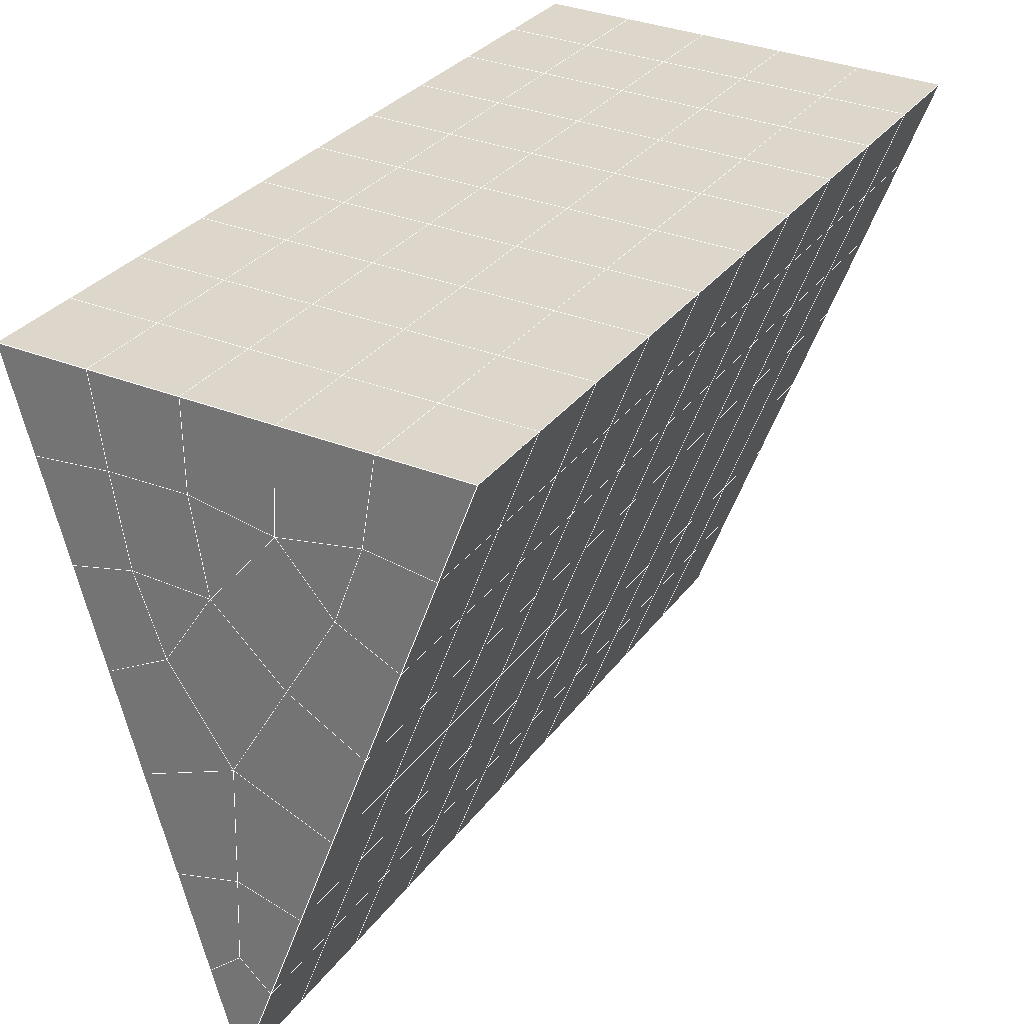
<metadata>
{"format":"obj","ext":"obj","renderer":"f3d","projection":"perspective","resolution":1024,"background":"white","views":[{"elev":33.7,"azim":-151.6,"up":"+Y"}]}
</metadata>
<code>
v 49 20.6 20.7
v 51 20.6 20.7
v 50.89 18.66 20.57
v 49.04 18.34 20.54
v 49 20.45 22.9
v 51 20.45 22.9
v 49 20.29 25.09
v 51 20.29 25.09
v 49 20.14 27.29
v 51 20.14 27.29
v 49 19.99 29.48
v 51 19.99 29.48
v 49 19.83 31.68
v 51 19.83 31.68
v 49 19.68 33.87
v 51 19.68 33.87
v 49 19.53 36.07
v 51 19.53 36.07
v 49 19.37 38.26
v 51 19.37 38.26
v 49 19.22 40.45
v 51 19.22 40.45
v 49 19.07 42.65
v 51 19.07 42.65
v 48.58 16.9 42.5
v 50.89 16.74 42.49
v 48.54 14.92 42.36
v 50.12 15 42.36
v 49.04 12.71 42.2
v 51.13 13.38 42.25
v 49.84 11.04 42.09
v 51.02 11.02 42.09
v 49.96 9.559 41.98
v 50.69 9.049 41.95
v 49.26 8.981 41.94
v 49.99 7.377 41.83
v 48.57 8.377 41.9
v 49.29 6.239 41.75
v 48.57 8.531 39.71
v 49.29 6.393 39.56
v 48.57 8.684 37.51
v 49.29 6.547 37.36
v 48.57 8.838 35.32
v 49.29 6.7 35.17
v 48.57 8.991 33.12
v 49.29 6.854 32.97
v 48.57 9.145 30.93
v 49.29 7.007 30.78
v 48.57 9.298 28.73
v 49.29 7.16 28.58
v 48.57 9.452 26.54
v 49.29 7.314 26.39
v 48.57 9.605 24.34
v 49.29 7.468 24.19
v 48.57 9.758 22.15
v 49.29 7.62 22
v 48.57 9.912 19.96
v 49.29 7.774 19.81
v 50.01 10.28 19.98
v 50 8.396 19.85
v 51.43 9.912 19.96
v 50.71 7.774 19.81
v 51.43 9.758 22.15
v 50.71 7.62 22
v 51.43 9.605 24.34
v 50.71 7.467 24.2
v 51.43 9.452 26.54
v 50.71 7.314 26.39
v 51.43 9.298 28.73
v 50.71 7.16 28.58
v 51.43 9.144 30.93
v 50.71 7.007 30.78
v 51.43 8.991 33.12
v 50.71 6.854 32.97
v 51.43 8.838 35.32
v 50.71 6.7 35.17
v 51.43 8.684 37.51
v 50.71 6.546 37.36
v 51.43 8.531 39.71
v 50.71 6.393 39.56
v 51.43 8.377 41.9
v 50.71 6.24 41.75
v 52.14 10.52 42.05
v 52.14 10.67 39.86
v 52.14 10.82 37.66
v 52.14 10.98 35.47
v 52.14 11.13 33.27
v 52.14 11.28 31.08
v 52.14 11.44 28.88
v 52.14 11.59 26.69
v 52.14 11.74 24.49
v 52.14 11.9 22.3
v 52.14 12.05 20.1
v 50.04 12.91 20.16
v 47.86 12.05 20.1
v 47.86 11.9 22.3
v 47.86 11.74 24.49
v 47.86 11.59 26.69
v 47.86 11.44 28.88
v 47.86 11.28 31.08
v 47.86 11.13 33.27
v 47.86 10.98 35.47
v 47.86 10.82 37.66
v 47.86 10.67 39.86
v 47.86 10.51 42.05
v 48.84 10.82 42.07
v 50 4.102 41.6
v 50 4.256 39.41
v 50 4.409 37.21
v 50 4.562 35.02
v 50 4.716 32.82
v 50 4.869 30.63
v 50 5.023 28.43
v 50 5.176 26.24
v 50 5.329 24.05
v 50 5.483 21.85
v 50 5.636 19.66
v 51.49 14.92 20.31
v 52.86 14.19 20.25
v 52.19 16.64 20.43
v 53.57 16.32 20.4
v 52.62 18.63 20.56
v 54.29 18.46 20.55
v 53 20.6 20.7
v 55 20.6 20.7
v 53 20.45 22.9
v 55 20.45 22.9
v 53 20.29 25.09
v 55 20.29 25.09
v 53 20.14 27.29
v 55 20.14 27.29
v 53 19.99 29.48
v 55 19.99 29.48
v 53 19.83 31.68
v 55 19.83 31.68
v 53 19.68 33.87
v 55 19.68 33.87
v 53 19.53 36.06
v 55 19.53 36.07
v 53 19.37 38.26
v 55 19.37 38.26
v 53 19.22 40.45
v 55 19.22 40.45
v 53 19.07 42.65
v 55 19.07 42.65
v 52.76 17.11 42.51
v 54.29 16.93 42.5
v 52.24 15.38 42.39
v 53.57 14.79 42.35
v 52.86 12.65 42.2
v 47.14 12.65 42.2
v 46.43 14.79 42.35
v 45.71 16.93 42.5
v 47 19.07 42.65
v 47 19.22 40.45
v 47 19.37 38.26
v 47 19.53 36.07
v 47 19.68 33.87
v 47 19.83 31.68
v 47 19.99 29.48
v 47 20.14 27.29
v 47 20.29 25.09
v 47 20.45 22.9
v 47 20.6 20.7
v 47.23 18.67 20.57
v 48.83 15.11 20.32
v 50.46 16.59 20.42
v 47.14 14.19 20.25
v 47.14 14.03 22.45
v 47.14 13.88 24.64
v 47.14 13.73 26.84
v 47.14 13.57 29.03
v 47.14 13.42 31.23
v 47.14 13.27 33.42
v 47.14 13.11 35.62
v 47.14 12.96 37.81
v 47.14 12.81 40.01
v 52.86 14.03 22.45
v 52.86 13.88 24.64
v 52.86 13.73 26.84
v 52.86 13.57 29.03
v 52.86 13.42 31.23
v 52.86 13.27 33.42
v 52.86 13.11 35.62
v 52.86 12.96 37.81
v 52.86 12.81 40.01
v 53.57 14.94 40.16
v 53.57 15.1 37.96
v 53.57 15.25 35.77
v 53.57 15.4 33.57
v 53.57 15.56 31.38
v 53.57 15.71 29.18
v 53.57 15.86 26.99
v 53.57 16.02 24.79
v 53.57 16.17 22.6
v 54.29 17.08 40.3
v 54.29 17.23 38.11
v 54.29 17.39 35.92
v 54.29 17.54 33.72
v 54.29 17.7 31.53
v 54.29 17.85 29.33
v 54.29 18 27.14
v 54.29 18.16 24.94
v 54.29 18.31 22.75
v 47.79 16.98 20.45
v 46.43 16.32 20.4
v 46.43 16.17 22.6
v 46.43 16.02 24.79
v 46.43 15.86 26.99
v 46.43 15.71 29.18
v 46.43 15.56 31.38
v 46.43 15.4 33.57
v 46.43 15.25 35.77
v 46.43 15.1 37.96
v 46.43 14.94 40.16
v 45.71 18.46 20.55
v 45.71 18.31 22.75
v 45.71 18.16 24.94
v 45.71 18 27.14
v 45.71 17.85 29.33
v 45.71 17.7 31.53
v 45.71 17.54 33.72
v 45.71 17.39 35.92
v 45.71 17.23 38.11
v 45.71 17.08 40.3
v 45 20.6 20.7
v 45 20.45 22.9
v 45 20.29 25.09
v 45 20.14 27.29
v 45 19.99 29.48
v 45 19.83 31.68
v 45 19.68 33.87
v 45 19.53 36.06
v 45 19.37 38.26
v 45 19.22 40.45
v 45 19.07 42.65
v 49.96 9.559 41.98
v 49.84 11.04 42.09
v 49.04 12.71 42.2
v 47.14 12.65 42.2
v 47.14 12.81 40.01
v 47.86 10.67 39.86
v 48.57 8.531 39.71
v 49.29 6.393 39.56
v 49.29 6.239 41.75
v 50 4.102 41.6
v 50.71 6.24 41.75
v 50.71 6.393 39.56
v 51.43 8.531 39.71
v 51.43 8.377 41.9
v 52.14 10.52 42.05
v 51.02 11.02 42.09
v 51.13 13.38 42.25
v 48.84 10.82 42.07
v 47.86 10.51 42.05
v 48.57 8.377 41.9
v 49.99 7.377 41.83
v 50.69 9.049 41.95
v 49.26 8.981 41.94
v 48.57 8.684 37.51
v 47.86 10.82 37.66
v 47.14 12.96 37.81
v 46.43 15.1 37.96
v 46.43 14.94 40.16
v 46.43 14.79 42.35
v 48.54 14.92 42.36
v 52.24 15.38 42.39
v 50.89 16.74 42.49
v 50.12 15 42.36
v 52.86 12.65 42.2
v 52.14 10.67 39.86
v 51.43 8.684 37.51
v 50.71 6.546 37.36
v 50 4.256 39.41
v 45.71 16.93 42.5
v 45.71 17.08 40.3
v 45.71 17.23 38.11
v 45.71 17.39 35.92
v 46.43 15.25 35.77
v 47.14 13.11 35.62
v 47.86 10.98 35.47
v 52.76 17.11 42.51
v 53.57 14.79 42.35
v 53.57 14.94 40.16
v 52.86 12.81 40.01
v 52.86 12.96 37.81
v 52.14 10.82 37.66
v 52.14 10.98 35.47
v 51.43 8.838 35.32
v 51.43 8.991 33.12
v 50.71 6.854 32.97
v 50.71 6.7 35.17
v 50 4.562 35.02
v 50 4.409 37.21
v 49.29 6.547 37.36
v 54.29 16.93 42.5
v 53 19.07 42.65
v 51 19.07 42.65
v 48.58 16.9 42.5
v 55 19.07 42.65
v 55 19.22 40.45
v 55 19.37 38.26
v 55 19.53 36.06
v 54.29 17.39 35.92
v 54.29 17.54 33.72
v 53.57 15.4 33.57
v 53.57 15.56 31.38
v 52.86 13.42 31.23
v 52.86 13.57 29.03
v 52.14 11.44 28.88
v 52.14 11.59 26.69
v 51.43 9.452 26.54
v 51.43 9.605 24.34
v 50.71 7.467 24.2
v 50.71 7.314 26.39
v 50 5.176 26.24
v 50 5.023 28.43
v 49.29 7.16 28.58
v 49.29 7.007 30.78
v 48.57 9.145 30.93
v 48.57 8.991 33.12
v 47.86 11.13 33.27
v 48.57 8.838 35.32
v 49.29 6.854 32.97
v 50 4.869 30.63
v 50.71 7.16 28.58
v 51.43 9.298 28.73
v 52.14 11.28 31.08
v 52.86 13.27 33.42
v 53.57 15.25 35.77
v 54.29 17.23 38.11
v 53 19.37 38.26
v 53 19.22 40.45
v 54.29 17.08 40.3
v 53.57 15.1 37.96
v 52.86 13.11 35.62
v 52.14 11.13 33.27
v 51.43 9.144 30.93
v 50.71 7.007 30.78
v 50 4.716 32.82
v 49.29 6.7 35.17
v 51 19.22 40.45
v 49 19.07 42.65
v 45 19.07 42.65
v 45 19.22 40.45
v 45 19.37 38.26
v 45 19.53 36.06
v 45.71 17.54 33.72
v 46.43 15.4 33.57
v 47.14 13.27 33.42
v 47 19.22 40.45
v 49 19.22 40.45
v 51 19.37 38.26
v 53 19.53 36.06
v 55 19.68 33.87
v 54.29 17.7 31.53
v 53.57 15.71 29.18
v 52.86 13.73 26.84
v 52.14 11.74 24.49
v 51.43 9.758 22.15
v 50.71 7.62 22
v 50 5.329 24.05
v 49.29 7.314 26.39
v 48.57 9.298 28.73
v 47.86 11.28 31.08
v 47.14 13.42 31.23
v 47.86 11.44 28.88
v 48.57 9.452 26.54
v 49.29 7.468 24.19
v 50 5.483 21.85
v 50.71 7.774 19.81
v 51.43 9.912 19.95
v 52.14 11.9 22.3
v 52.86 13.88 24.64
v 53.57 15.86 26.99
v 54.29 17.85 29.33
v 55 19.83 31.68
v 53 19.68 33.87
v 51 19.53 36.06
v 49 19.37 38.26
v 47 19.07 42.65
v 50 5.636 19.66
v 49.29 7.774 19.81
v 49.29 7.62 22
v 48.57 9.758 22.15
v 48.57 9.605 24.34
v 47.86 11.74 24.49
v 47.86 11.59 26.69
v 47.14 13.73 26.84
v 47.14 13.57 29.03
v 46.43 15.71 29.18
v 46.43 15.56 31.38
v 50 8.396 19.85
v 50.01 10.28 19.98
v 52.14 12.05 20.1
v 52.86 14.03 22.45
v 53.57 16.02 24.79
v 54.29 18 27.14
v 55 19.99 29.48
v 53 19.83 31.68
v 51 19.68 33.87
v 49 19.53 36.06
v 47 19.37 38.26
v 47 19.53 36.07
v 45 19.68 33.87
v 45.71 17.7 31.53
v 48.57 9.912 19.96
v 47.86 11.9 22.3
v 47.14 13.88 24.64
v 46.43 15.86 26.99
v 45.71 17.85 29.33
v 45 19.83 31.68
v 47 19.68 33.87
v 49 19.68 33.87
v 47 19.83 31.68
v 45 19.99 29.48
v 45.71 18 27.14
v 46.43 16.02 24.79
v 47.14 14.03 22.45
v 47.86 12.05 20.1
v 50.04 12.91 20.16
v 52.86 14.19 20.25
v 53.57 16.17 22.6
v 54.29 18.16 24.94
v 55 20.14 27.29
v 53 19.99 29.48
v 51 19.83 31.68
v 49 19.83 31.68
v 47 19.99 29.48
v 45 20.14 27.29
v 45.71 18.16 24.94
v 46.43 16.17 22.6
v 47.14 14.19 20.25
v 51.49 14.92 20.31
v 53.57 16.32 20.4
v 54.29 18.31 22.75
v 55 20.29 25.09
v 53 20.14 27.29
v 51 19.99 29.48
v 49 19.99 29.48
v 47 20.14 27.29
v 45 20.29 25.09
v 45.71 18.31 22.75
v 46.43 16.32 20.4
v 48.83 15.11 20.32
v 55 20.6 20.7
v 53 20.6 20.7
v 52.62 18.63 20.56
v 50.89 18.66 20.57
v 50.46 16.59 20.42
v 52.19 16.64 20.43
v 54.29 18.46 20.55
v 55 20.45 22.9
v 53 20.45 22.9
v 53 20.29 25.09
v 51 20.29 25.09
v 49 20.29 25.09
v 47 20.29 25.09
v 45 20.45 22.9
v 45.71 18.46 20.55
v 47.79 16.98 20.45
v 51 20.14 27.29
v 49 20.14 27.29
v 51 20.45 22.9
v 51 20.6 20.7
v 49 20.45 22.9
v 47 20.45 22.9
v 45 20.6 20.7
v 47.23 18.67 20.57
v 49.04 18.34 20.54
v 49 20.6 20.7
v 47 20.6 20.7
f 1 2 3
f 1 3 4
f 5 6 2
f 5 2 1
f 7 8 6
f 7 6 5
f 9 10 8
f 9 8 7
f 11 12 10
f 11 10 9
f 13 14 12
f 13 12 11
f 15 16 14
f 15 14 13
f 17 18 16
f 17 16 15
f 19 20 18
f 19 18 17
f 21 22 20
f 21 20 19
f 23 24 22
f 23 22 21
f 25 26 24
f 25 24 23
f 27 28 26
f 27 26 25
f 29 30 28
f 29 28 27
f 31 32 30
f 31 30 29
f 33 34 32
f 33 32 31
f 35 36 34
f 35 34 33
f 37 38 36
f 37 36 35
f 39 40 38
f 39 38 37
f 41 42 40
f 41 40 39
f 43 44 42
f 43 42 41
f 45 46 44
f 45 44 43
f 47 48 46
f 47 46 45
f 49 50 48
f 49 48 47
f 51 52 50
f 51 50 49
f 53 54 52
f 53 52 51
f 55 56 54
f 55 54 53
f 57 58 56
f 57 56 55
f 59 60 58
f 59 58 57
f 61 62 60
f 61 60 59
f 63 64 62
f 63 62 61
f 65 66 64
f 65 64 63
f 67 68 66
f 67 66 65
f 69 70 68
f 69 68 67
f 71 72 70
f 71 70 69
f 73 74 72
f 73 72 71
f 75 76 74
f 75 74 73
f 77 78 76
f 77 76 75
f 79 80 78
f 79 78 77
f 81 82 80
f 81 80 79
f 34 36 82
f 34 82 81
f 81 83 32
f 81 32 34
f 79 84 83
f 79 83 81
f 77 85 84
f 77 84 79
f 75 86 85
f 75 85 77
f 73 87 86
f 73 86 75
f 71 88 87
f 71 87 73
f 69 89 88
f 69 88 71
f 67 90 89
f 67 89 69
f 65 91 90
f 65 90 67
f 63 92 91
f 63 91 65
f 61 93 92
f 61 92 63
f 59 94 93
f 59 93 61
f 57 95 94
f 57 94 59
f 55 96 95
f 55 95 57
f 53 97 96
f 53 96 55
f 51 98 97
f 51 97 53
f 49 99 98
f 49 98 51
f 47 100 99
f 47 99 49
f 45 101 100
f 45 100 47
f 43 102 101
f 43 101 45
f 41 103 102
f 41 102 43
f 39 104 103
f 39 103 41
f 37 105 104
f 37 104 39
f 35 106 105
f 35 105 37
f 33 31 106
f 33 106 35
f 107 82 36
f 107 36 38
f 108 80 82
f 108 82 107
f 109 78 80
f 109 80 108
f 110 76 78
f 110 78 109
f 111 74 76
f 111 76 110
f 112 72 74
f 112 74 111
f 113 70 72
f 113 72 112
f 114 68 70
f 114 70 113
f 115 66 68
f 115 68 114
f 116 64 66
f 116 66 115
f 117 62 64
f 117 64 116
f 58 60 62
f 58 62 117
f 116 56 58
f 116 58 117
f 115 54 56
f 115 56 116
f 114 52 54
f 114 54 115
f 113 50 52
f 113 52 114
f 112 48 50
f 112 50 113
f 111 46 48
f 111 48 112
f 110 44 46
f 110 46 111
f 109 42 44
f 109 44 110
f 108 40 42
f 108 42 109
f 107 38 40
f 107 40 108
f 118 119 93
f 118 93 94
f 120 121 119
f 120 119 118
f 122 123 121
f 122 121 120
f 124 125 123
f 124 123 122
f 126 127 125
f 126 125 124
f 128 129 127
f 128 127 126
f 130 131 129
f 130 129 128
f 132 133 131
f 132 131 130
f 134 135 133
f 134 133 132
f 136 137 135
f 136 135 134
f 138 139 137
f 138 137 136
f 140 141 139
f 140 139 138
f 142 143 141
f 142 141 140
f 144 145 143
f 144 143 142
f 146 147 145
f 146 145 144
f 148 149 147
f 148 147 146
f 30 150 149
f 30 149 148
f 32 83 150
f 32 150 30
f 29 151 105
f 29 105 106
f 27 152 151
f 27 151 29
f 25 153 152
f 25 152 27
f 23 154 153
f 23 153 25
f 21 155 154
f 21 154 23
f 19 156 155
f 19 155 21
f 17 157 156
f 17 156 19
f 15 158 157
f 15 157 17
f 13 159 158
f 13 158 15
f 11 160 159
f 11 159 13
f 9 161 160
f 9 160 11
f 7 162 161
f 7 161 9
f 5 163 162
f 5 162 7
f 1 164 163
f 1 163 5
f 4 165 164
f 4 164 1
f 94 166 167
f 94 167 118
f 95 168 166
f 95 166 94
f 96 169 168
f 96 168 95
f 97 170 169
f 97 169 96
f 98 171 170
f 98 170 97
f 99 172 171
f 99 171 98
f 100 173 172
f 100 172 99
f 101 174 173
f 101 173 100
f 102 175 174
f 102 174 101
f 103 176 175
f 103 175 102
f 104 177 176
f 104 176 103
f 105 151 177
f 105 177 104
f 178 92 93
f 178 93 119
f 179 91 92
f 179 92 178
f 180 90 91
f 180 91 179
f 181 89 90
f 181 90 180
f 182 88 89
f 182 89 181
f 183 87 88
f 183 88 182
f 184 86 87
f 184 87 183
f 185 85 86
f 185 86 184
f 186 84 85
f 186 85 185
f 150 83 84
f 150 84 186
f 186 187 149
f 186 149 150
f 185 188 187
f 185 187 186
f 184 189 188
f 184 188 185
f 183 190 189
f 183 189 184
f 182 191 190
f 182 190 183
f 181 192 191
f 181 191 182
f 180 193 192
f 180 192 181
f 179 194 193
f 179 193 180
f 178 195 194
f 178 194 179
f 119 121 195
f 119 195 178
f 187 196 147
f 187 147 149
f 188 197 196
f 188 196 187
f 189 198 197
f 189 197 188
f 190 199 198
f 190 198 189
f 191 200 199
f 191 199 190
f 192 201 200
f 192 200 191
f 193 202 201
f 193 201 192
f 194 203 202
f 194 202 193
f 195 204 203
f 195 203 194
f 121 123 204
f 121 204 195
f 196 143 145
f 196 145 147
f 197 141 143
f 197 143 196
f 198 139 141
f 198 141 197
f 199 137 139
f 199 139 198
f 200 135 137
f 200 137 199
f 201 133 135
f 201 135 200
f 202 131 133
f 202 133 201
f 203 129 131
f 203 131 202
f 204 127 129
f 204 129 203
f 123 125 127
f 123 127 204
f 166 205 4
f 166 4 167
f 168 206 205
f 168 205 166
f 169 207 206
f 169 206 168
f 170 208 207
f 170 207 169
f 171 209 208
f 171 208 170
f 172 210 209
f 172 209 171
f 173 211 210
f 173 210 172
f 174 212 211
f 174 211 173
f 175 213 212
f 175 212 174
f 176 214 213
f 176 213 175
f 177 215 214
f 177 214 176
f 151 152 215
f 151 215 177
f 144 24 26
f 144 26 146
f 142 22 24
f 142 24 144
f 140 20 22
f 140 22 142
f 138 18 20
f 138 20 140
f 136 16 18
f 136 18 138
f 134 14 16
f 134 16 136
f 132 12 14
f 132 14 134
f 130 10 12
f 130 12 132
f 128 8 10
f 128 10 130
f 126 6 8
f 126 8 128
f 124 2 6
f 124 6 126
f 122 3 2
f 122 2 124
f 120 167 3
f 120 3 122
f 206 216 165
f 206 165 205
f 207 217 216
f 207 216 206
f 208 218 217
f 208 217 207
f 209 219 218
f 209 218 208
f 210 220 219
f 210 219 209
f 211 221 220
f 211 220 210
f 212 222 221
f 212 221 211
f 213 223 222
f 213 222 212
f 214 224 223
f 214 223 213
f 215 225 224
f 215 224 214
f 152 153 225
f 152 225 215
f 216 226 164
f 216 164 165
f 217 227 226
f 217 226 216
f 218 228 227
f 218 227 217
f 219 229 228
f 219 228 218
f 220 230 229
f 220 229 219
f 221 231 230
f 221 230 220
f 222 232 231
f 222 231 221
f 223 233 232
f 223 232 222
f 224 234 233
f 224 233 223
f 225 235 234
f 225 234 224
f 153 236 235
f 153 235 225
f 227 163 164
f 227 164 226
f 228 162 163
f 228 163 227
f 229 161 162
f 229 162 228
f 230 160 161
f 230 161 229
f 231 159 160
f 231 160 230
f 232 158 159
f 232 159 231
f 233 157 158
f 233 158 232
f 234 156 157
f 234 157 233
f 235 155 156
f 235 156 234
f 236 154 155
f 236 155 235
f 28 30 148
f 28 148 26
f 167 4 3
f 4 205 165
f 120 118 167
f 154 236 153
f 148 146 26
f 31 29 106
l 237 238
l 238 239
l 239 240
l 240 241
l 241 242
l 242 243
l 243 244
l 244 245
l 245 246
l 246 247
l 247 248
l 248 249
l 249 250
l 250 251
l 251 252
l 252 253
l 253 239
l 239 254
l 254 255
l 255 256
l 256 245
l 245 257
l 257 247
l 247 250
l 250 258
l 258 252
l 252 238
l 238 254
l 254 259
l 259 237
l 237 258
l 258 257
l 257 259
l 259 256
l 256 243
l 243 260
l 260 261
l 261 262
l 262 263
l 263 264
l 264 265
l 265 266
l 266 239
l 253 267
l 267 268
l 268 269
l 269 253
l 253 270
l 270 251
l 251 271
l 271 249
l 249 272
l 272 273
l 273 248
l 248 274
l 274 246
l 240 265
l 265 275
l 275 276
l 276 277
l 277 278
l 278 279
l 279 280
l 280 281
l 281 261
l 261 242
l 242 255
l 255 240
l 268 282
l 282 267
l 267 283
l 283 284
l 284 285
l 285 286
l 286 287
l 287 288
l 288 289
l 289 290
l 290 291
l 291 292
l 292 293
l 293 294
l 294 295
l 295 244
l 244 274
l 274 294
l 294 273
l 273 292
l 292 289
l 289 272
l 272 287
l 287 271
l 271 285
l 285 270
l 270 283
l 283 296
l 296 282
l 282 297
l 297 298
l 298 268
l 268 299
l 299 266
l 266 269
l 300 301
l 301 302
l 302 303
l 303 304
l 304 305
l 305 306
l 306 307
l 307 308
l 308 309
l 309 310
l 310 311
l 311 312
l 312 313
l 313 314
l 314 315
l 315 316
l 316 317
l 317 318
l 318 319
l 319 320
l 320 321
l 321 322
l 322 281
l 281 323
l 323 321
l 321 324
l 324 319
l 319 325
l 325 317
l 317 326
l 326 315
l 315 312
l 312 327
l 327 310
l 310 328
l 328 308
l 308 329
l 329 306
l 306 330
l 330 304
l 304 331
l 331 302
l 302 332
l 332 333
l 333 297
l 297 300
l 300 296
l 296 334
l 334 331
l 331 335
l 335 330
l 330 336
l 336 329
l 329 337
l 337 328
l 328 338
l 338 327
l 327 326
l 326 339
l 339 325
l 325 340
l 340 324
l 324 341
l 341 323
l 323 260
l 260 295
l 295 341
l 341 293
l 293 340
l 340 291
l 291 339
l 339 338
l 338 290
l 290 337
l 337 288
l 288 336
l 336 286
l 286 335
l 335 284
l 284 334
l 334 301
l 301 333
l 333 342
l 342 298
l 298 343
l 343 299
l 299 275
l 275 344
l 344 345
l 345 346
l 346 347
l 347 278
l 278 348
l 348 349
l 349 350
l 350 280
l 280 262
l 262 241
l 241 264
l 264 276
l 276 345
l 345 351
l 351 352
l 352 342
l 342 353
l 353 332
l 332 354
l 354 303
l 303 355
l 355 305
l 305 356
l 356 307
l 307 357
l 357 309
l 309 358
l 358 311
l 311 359
l 359 313
l 313 360
l 360 361
l 361 314
l 314 362
l 362 316
l 316 363
l 363 318
l 318 364
l 364 320
l 320 365
l 365 322
l 322 350
l 350 366
l 366 365
l 365 367
l 367 364
l 364 368
l 368 363
l 363 369
l 369 362
l 362 370
l 370 361
l 361 371
l 371 372
l 372 360
l 360 373
l 373 359
l 359 374
l 374 358
l 358 375
l 375 357
l 357 376
l 376 356
l 356 377
l 377 355
l 355 378
l 378 354
l 354 379
l 379 353
l 353 380
l 380 352
l 352 343
l 343 381
l 381 275
l 382 383
l 383 384
l 384 385
l 385 386
l 386 387
l 387 388
l 388 389
l 389 390
l 390 391
l 391 392
l 392 366
l 366 390
l 390 367
l 367 388
l 388 368
l 368 386
l 386 369
l 369 384
l 384 370
l 370 382
l 382 371
l 371 393
l 393 394
l 394 372
l 372 395
l 395 373
l 373 396
l 396 374
l 374 397
l 397 375
l 375 398
l 398 376
l 376 399
l 399 377
l 377 400
l 400 378
l 378 401
l 401 379
l 379 402
l 402 380
l 380 403
l 403 404
l 404 347
l 347 405
l 405 348
l 348 406
l 406 392
l 392 349
l 349 279
l 279 263
l 263 277
l 277 346
l 346 403
l 403 351
l 351 381
l 381 344
l 393 383
l 383 407
l 407 385
l 385 408
l 408 387
l 387 409
l 409 389
l 389 410
l 410 391
l 391 411
l 411 406
l 406 412
l 412 405
l 405 413
l 413 404
l 404 402
l 402 414
l 414 413
l 413 415
l 415 412
l 412 416
l 416 411
l 411 417
l 417 410
l 410 418
l 418 409
l 409 419
l 419 408
l 408 420
l 420 407
l 407 394
l 394 421
l 421 395
l 395 422
l 422 396
l 396 423
l 423 397
l 397 424
l 424 398
l 398 425
l 425 399
l 399 426
l 426 400
l 400 427
l 427 401
l 401 414
l 414 428
l 428 415
l 415 429
l 429 416
l 416 430
l 430 417
l 417 431
l 431 418
l 418 432
l 432 419
l 419 433
l 433 420
l 420 421
l 421 434
l 434 422
l 422 435
l 435 423
l 423 436
l 436 424
l 424 437
l 437 425
l 425 438
l 438 426
l 426 439
l 439 427
l 427 428
l 428 440
l 440 429
l 429 441
l 441 430
l 430 442
l 442 431
l 431 443
l 443 432
l 432 444
l 444 433
l 433 445
l 445 421
l 446 447
l 447 448
l 448 449
l 449 450
l 450 451
l 451 448
l 448 452
l 452 446
l 446 453
l 453 454
l 454 455
l 455 456
l 456 457
l 457 458
l 458 442
l 442 459
l 459 443
l 443 460
l 460 444
l 444 461
l 461 445
l 445 450
l 450 434
l 434 451
l 451 435
l 435 452
l 452 436
l 436 453
l 453 437
l 437 455
l 455 438
l 438 462
l 462 463
l 463 440
l 440 439
l 439 462
l 462 456
l 456 464
l 464 454
l 454 447
l 447 465
l 465 464
l 464 466
l 466 457
l 457 463
l 463 441
l 441 458
l 458 467
l 467 459
l 459 468
l 468 460
l 460 469
l 469 461
l 461 470
l 470 471
l 471 465
l 465 449
l 449 470
l 470 469
l 469 472
l 472 467
l 467 466
l 466 471
l 471 472
l 472 468
l 470 450

</code>
